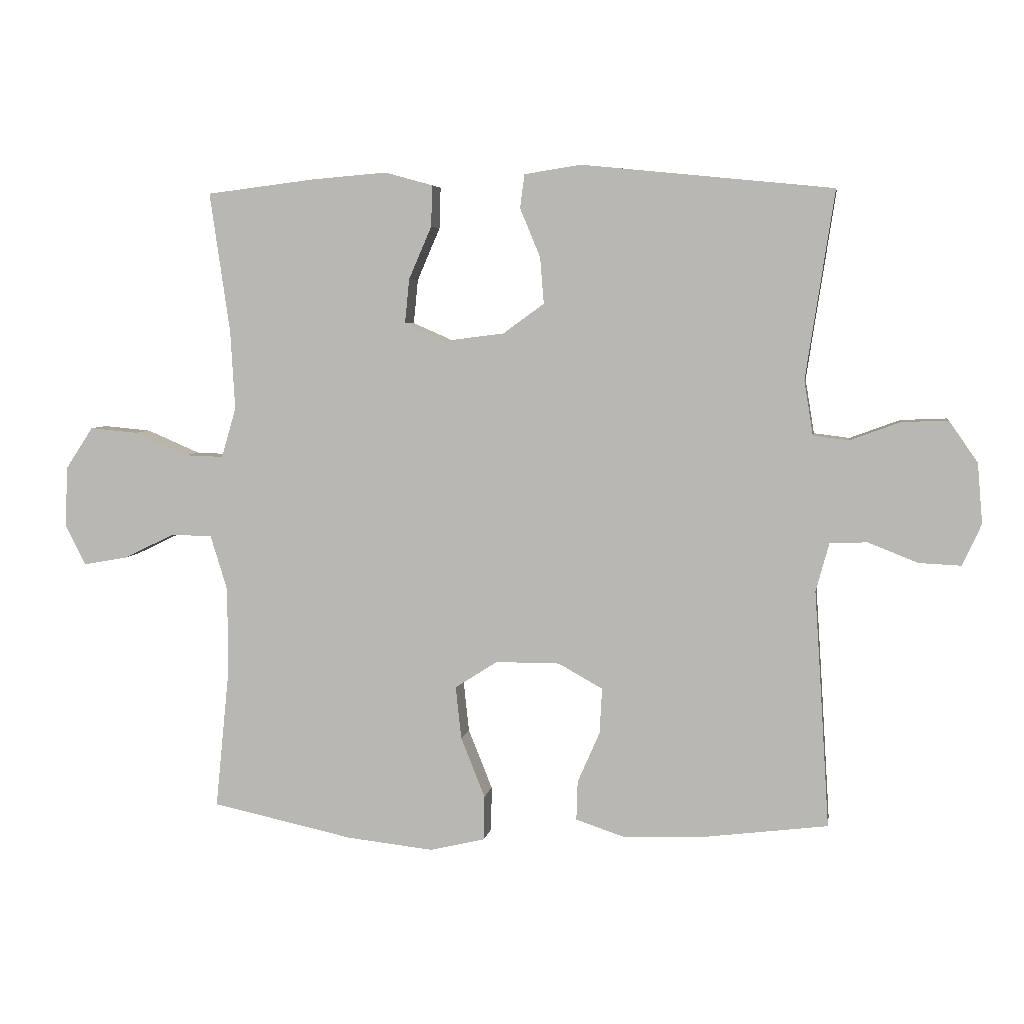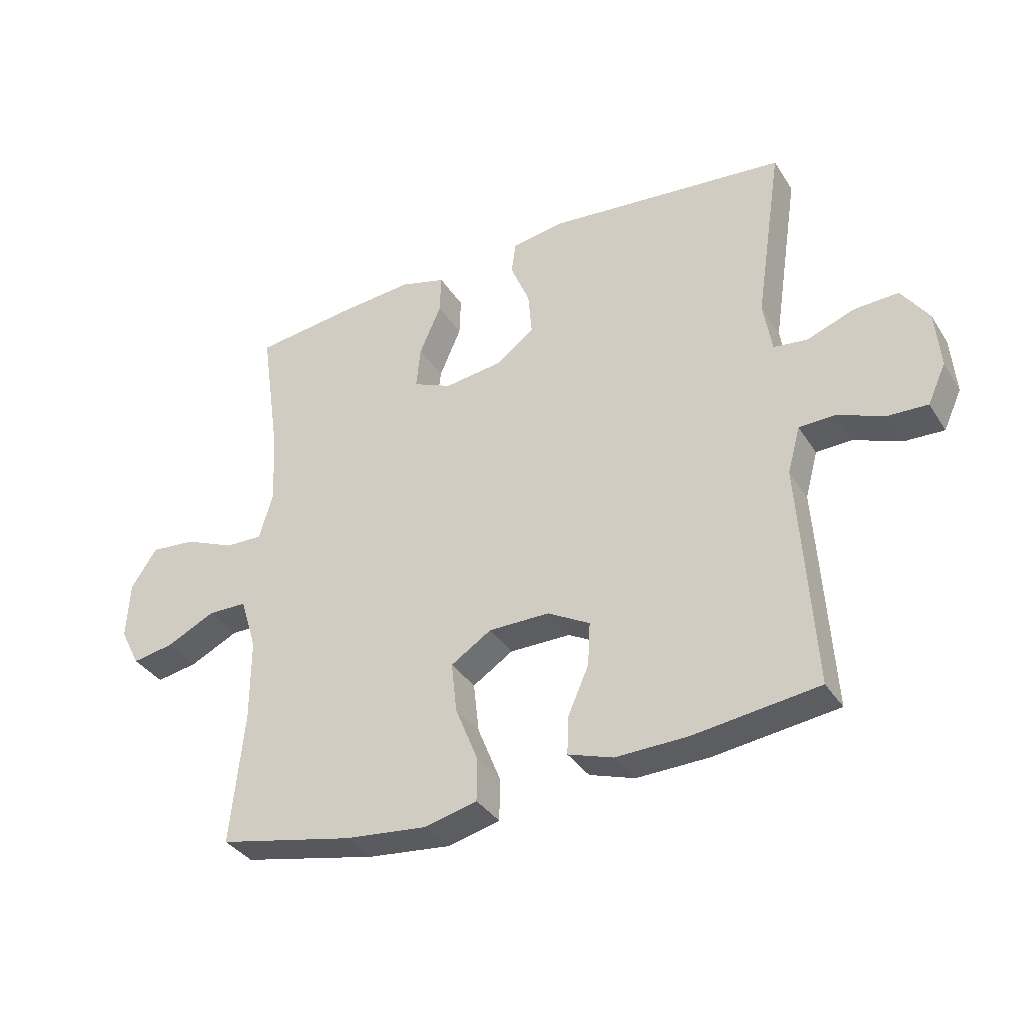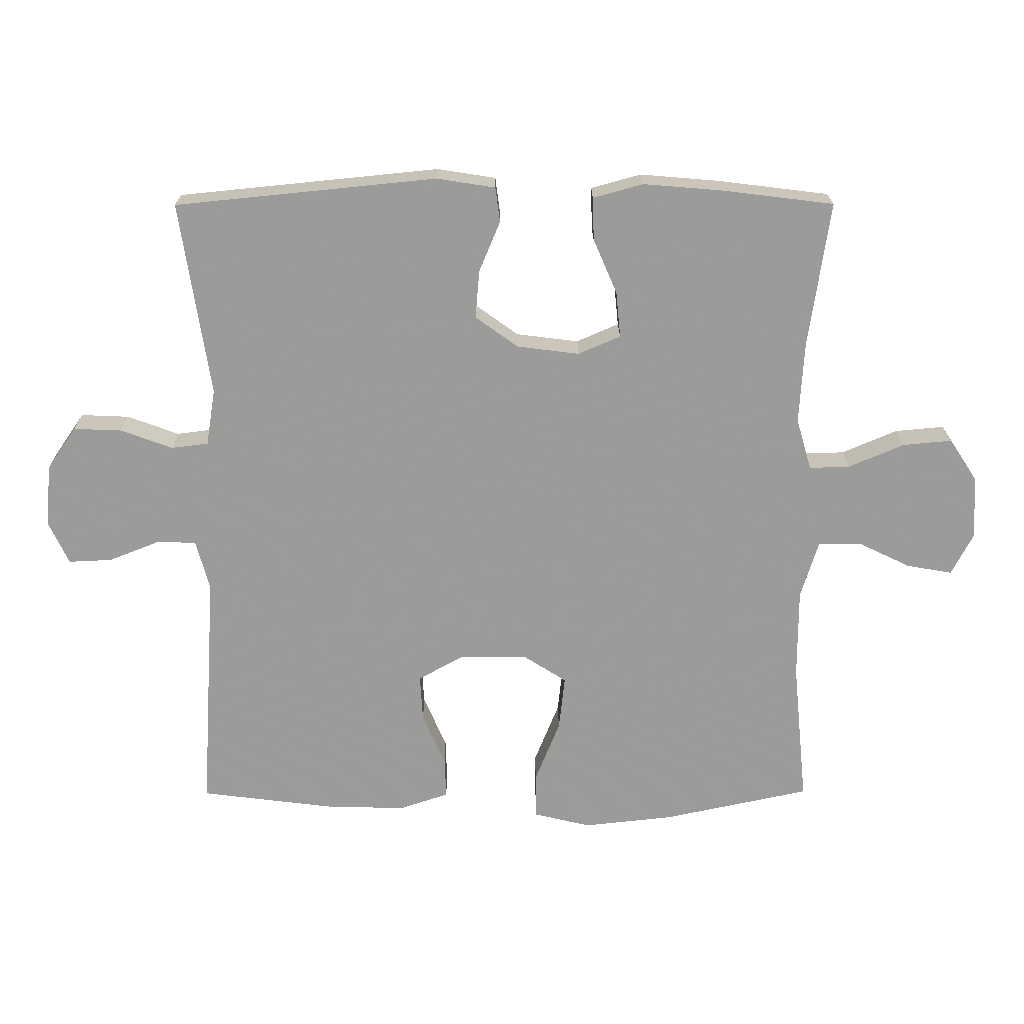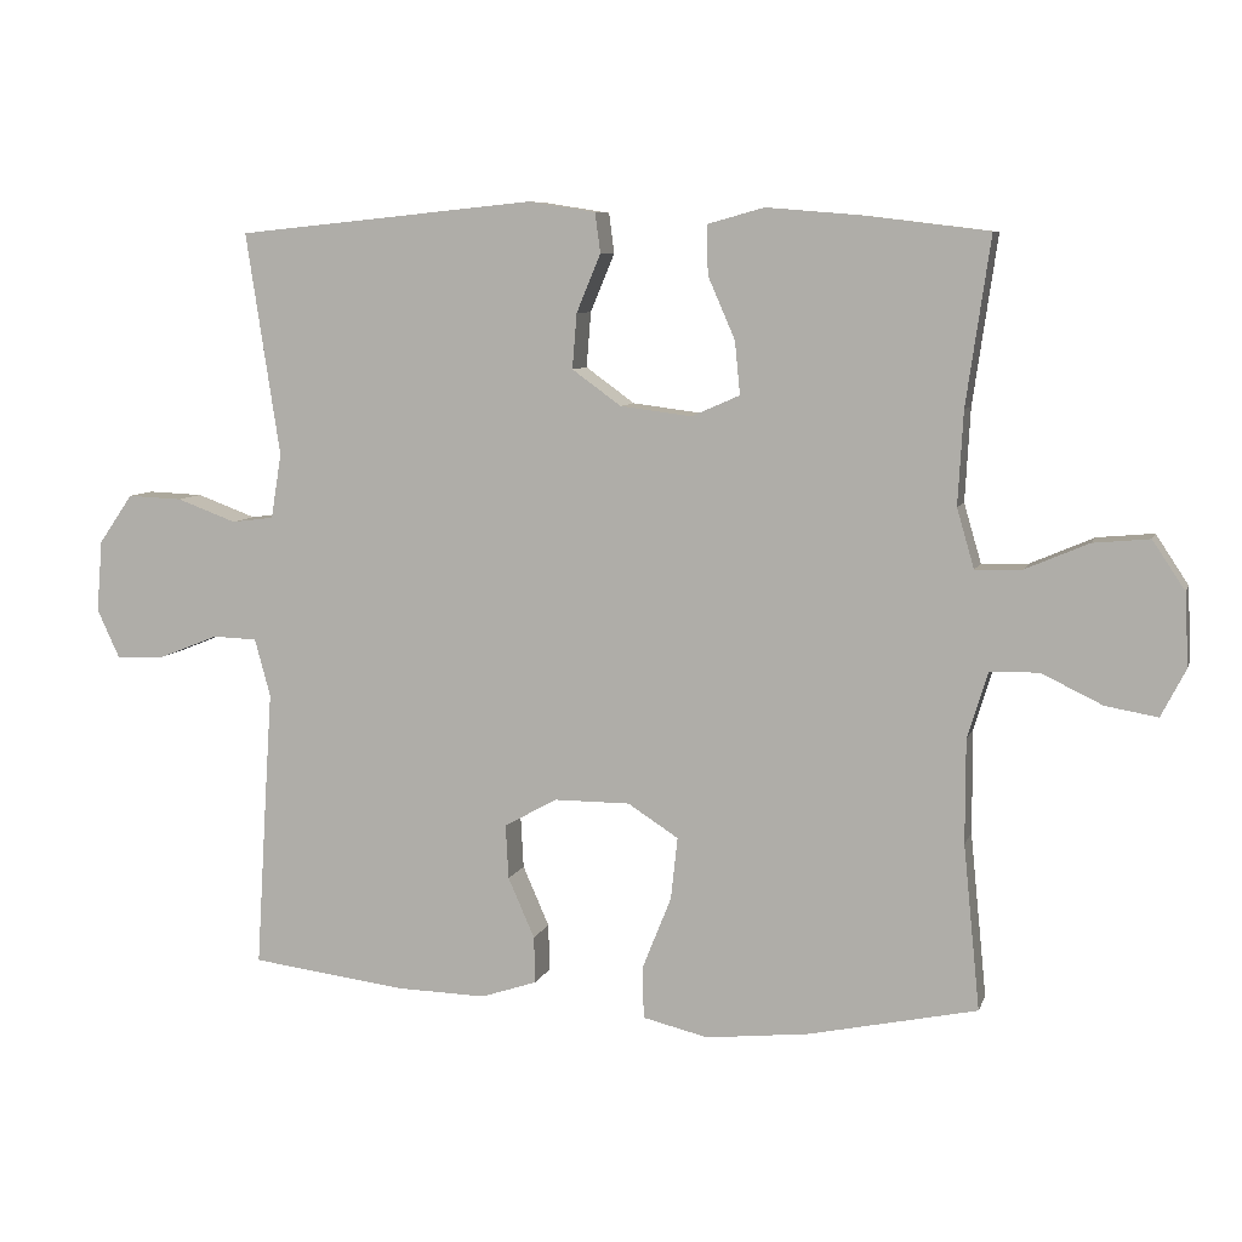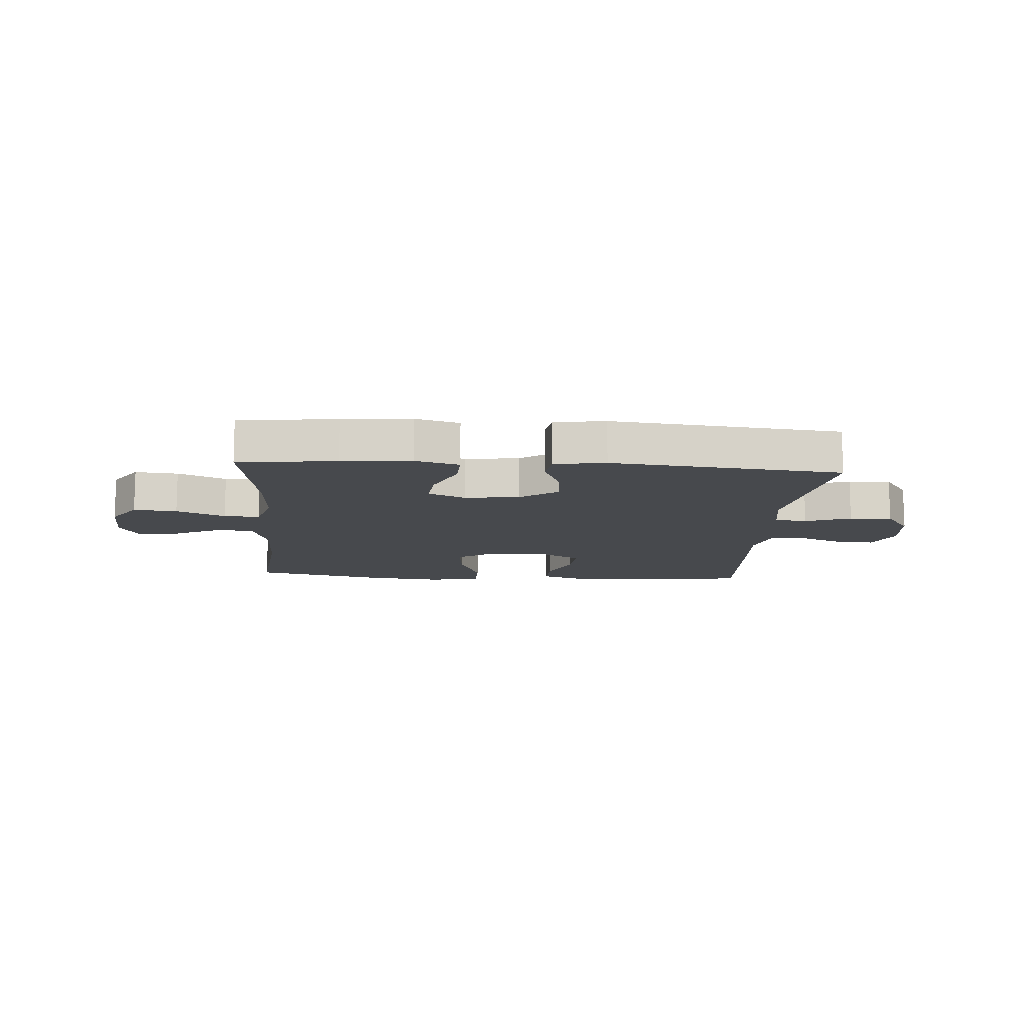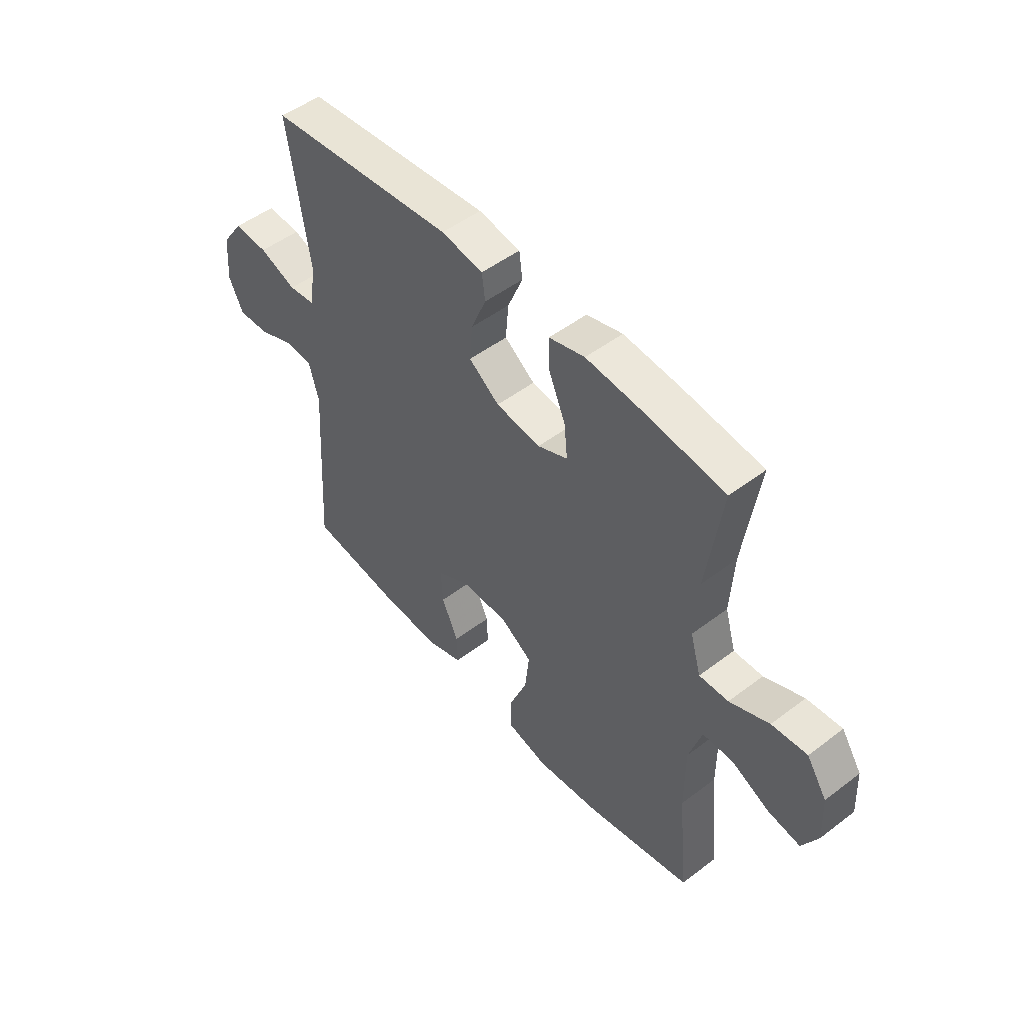
<metadata>
{"format":"obj","ext":"obj","renderer":"f3d","projection":"perspective","resolution":1024,"background":"white","views":[{"elev":5.1,"azim":9.1,"up":"+Z"},{"elev":-35.5,"azim":28.4,"up":"+Z"},{"elev":20.5,"azim":179.6,"up":"+Z"},{"elev":7.7,"azim":-165.3,"up":"+Z"},{"elev":-12.1,"azim":-4.2,"up":"+Y"},{"elev":50.2,"azim":-129.8,"up":"+Z"}]}
</metadata>
<code>
v 0.5 0.07 -0.5
v 0.294 0.07 -0.526
v 0.174 0.07 -0.529
v 0.099 0.07 -0.504
v 0.101 0.07 -0.442
v 0.136 0.07 -0.362
v 0.14 0.07 -0.29
v 0.07 0.07 -0.251
v -0.031 0.07 -0.251
v -0.098 0.07 -0.294
v -0.089 0.07 -0.377
v -0.051 0.07 -0.472
v -0.052 0.07 -0.542
v -0.139 0.07 -0.563
v -0.276 0.07 -0.548
v -0.5 0.07 -0.5
v -0.478 0.07 -0.281
v -0.478 0.07 -0.143
v -0.505 0.07 -0.055
v -0.57 0.07 -0.054
v -0.651 0.07 -0.093
v -0.72 0.07 -0.105
v -0.753 0.07 -0.041
v -0.748 0.07 0.055
v -0.705 0.07 0.12
v -0.63 0.07 0.113
v -0.546 0.07 0.077
v -0.484 0.07 0.075
v -0.461 0.07 0.154
v -0.468 0.07 0.278
v -0.5 0.07 0.5
v -0.33 0.07 0.521
v -0.21 0.07 0.531
v -0.134 0.07 0.51
v -0.136 0.07 0.445
v -0.172 0.07 0.362
v -0.179 0.07 0.292
v -0.115 0.07 0.264
v -0.02 0.07 0.276
v 0.045 0.07 0.323
v 0.039 0.07 0.396
v 0.007 0.07 0.473
v 0.014 0.07 0.526
v 0.103 0.07 0.54
v 0.5 0.07 0.5
v 0.455 0.07 0.204
v 0.469 0.07 0.118
v 0.525 0.07 0.111
v 0.604 0.07 0.14
v 0.677 0.07 0.143
v 0.722 0.07 0.078
v 0.73 0.07 -0.017
v 0.7 0.07 -0.082
v 0.634 0.07 -0.079
v 0.556 0.07 -0.048
v 0.497 0.07 -0.05
v 0.476 0.07 -0.127
v 0.484 0.07 -0.246
v 0.5 0 -0.5
v 0.294 0 -0.526
v 0.174 0 -0.529
v 0.099 0 -0.504
v 0.101 0 -0.442
v 0.136 0 -0.362
v 0.14 0 -0.29
v 0.07 0 -0.251
v -0.031 0 -0.251
v -0.098 0 -0.294
v -0.089 0 -0.377
v -0.051 0 -0.472
v -0.052 0 -0.542
v -0.139 0 -0.563
v -0.276 0 -0.548
v -0.5 0 -0.5
v -0.478 0 -0.281
v -0.478 0 -0.143
v -0.505 0 -0.055
v -0.57 0 -0.054
v -0.651 0 -0.093
v -0.72 0 -0.105
v -0.753 0 -0.041
v -0.748 0 0.055
v -0.705 0 0.12
v -0.63 0 0.113
v -0.546 0 0.077
v -0.484 0 0.075
v -0.461 0 0.154
v -0.468 0 0.278
v -0.5 0 0.5
v -0.33 0 0.521
v -0.21 0 0.531
v -0.134 0 0.51
v -0.136 0 0.445
v -0.172 0 0.362
v -0.179 0 0.292
v -0.115 0 0.264
v -0.02 0 0.276
v 0.045 0 0.323
v 0.039 0 0.396
v 0.007 0 0.473
v 0.014 0 0.526
v 0.103 0 0.54
v 0.5 0 0.5
v 0.455 0 0.204
v 0.469 0 0.118
v 0.525 0 0.111
v 0.604 0 0.14
v 0.677 0 0.143
v 0.722 0 0.078
v 0.73 0 -0.017
v 0.7 0 -0.082
v 0.634 0 -0.079
v 0.556 0 -0.048
v 0.497 0 -0.05
v 0.476 0 -0.127
v 0.484 0 -0.246
f 4 5 6
f 3 4 6
f 2 3 6
f 1 2 6
f 58 1 6
f 57 58 6
f 56 57 6 7
f 53 54 55
f 52 53 55
f 51 52 55
f 50 51 55
f 49 50 55
f 48 49 55
f 47 48 55 56
f 44 45 46
f 43 44 46
f 42 43 46
f 41 42 46
f 40 41 46 47
f 56 7 8
f 47 56 8
f 40 47 8
f 39 40 8
f 34 35 36
f 33 34 36
f 32 33 36
f 31 32 36
f 30 31 36
f 29 30 36 37
f 28 29 37 38
f 25 26 27
f 24 25 27
f 23 24 27
f 22 23 27
f 21 22 27
f 20 21 27
f 19 20 27 28
f 39 8 9
f 38 39 9
f 28 38 9
f 19 28 9
f 18 19 9
f 15 16 17
f 14 15 17
f 13 14 17
f 12 13 17
f 11 12 17
f 17 18 9 10
f 10 11 17
f 64 63 62
f 64 62 61
f 64 61 60
f 64 60 59
f 64 59 116
f 64 116 115
f 65 64 115 114
f 113 112 111
f 113 111 110
f 113 110 109
f 113 109 108
f 113 108 107
f 113 107 106
f 114 113 106 105
f 104 103 102
f 104 102 101
f 104 101 100
f 104 100 99
f 105 104 99 98
f 66 65 114
f 66 114 105
f 66 105 98
f 66 98 97
f 94 93 92
f 94 92 91
f 94 91 90
f 94 90 89
f 94 89 88
f 95 94 88 87
f 96 95 87 86
f 85 84 83
f 85 83 82
f 85 82 81
f 85 81 80
f 85 80 79
f 85 79 78
f 86 85 78 77
f 67 66 97
f 67 97 96
f 67 96 86
f 67 86 77
f 67 77 76
f 75 74 73
f 75 73 72
f 75 72 71
f 75 71 70
f 75 70 69
f 68 67 76 75
f 75 69 68
f 1 59 60 2
f 2 60 61 3
f 3 61 62 4
f 4 62 63 5
f 5 63 64 6
f 6 64 65 7
f 7 65 66 8
f 8 66 67 9
f 9 67 68 10
f 10 68 69 11
f 11 69 70 12
f 12 70 71 13
f 13 71 72 14
f 14 72 73 15
f 15 73 74 16
f 16 74 75 17
f 17 75 76 18
f 18 76 77 19
f 19 77 78 20
f 20 78 79 21
f 21 79 80 22
f 22 80 81 23
f 23 81 82 24
f 24 82 83 25
f 25 83 84 26
f 26 84 85 27
f 27 85 86 28
f 28 86 87 29
f 29 87 88 30
f 30 88 89 31
f 31 89 90 32
f 32 90 91 33
f 33 91 92 34
f 34 92 93 35
f 35 93 94 36
f 36 94 95 37
f 37 95 96 38
f 38 96 97 39
f 39 97 98 40
f 40 98 99 41
f 41 99 100 42
f 42 100 101 43
f 43 101 102 44
f 44 102 103 45
f 45 103 104 46
f 46 104 105 47
f 47 105 106 48
f 48 106 107 49
f 49 107 108 50
f 50 108 109 51
f 51 109 110 52
f 52 110 111 53
f 53 111 112 54
f 54 112 113 55
f 55 113 114 56
f 56 114 115 57
f 57 115 116 58
f 58 116 59 1

</code>
